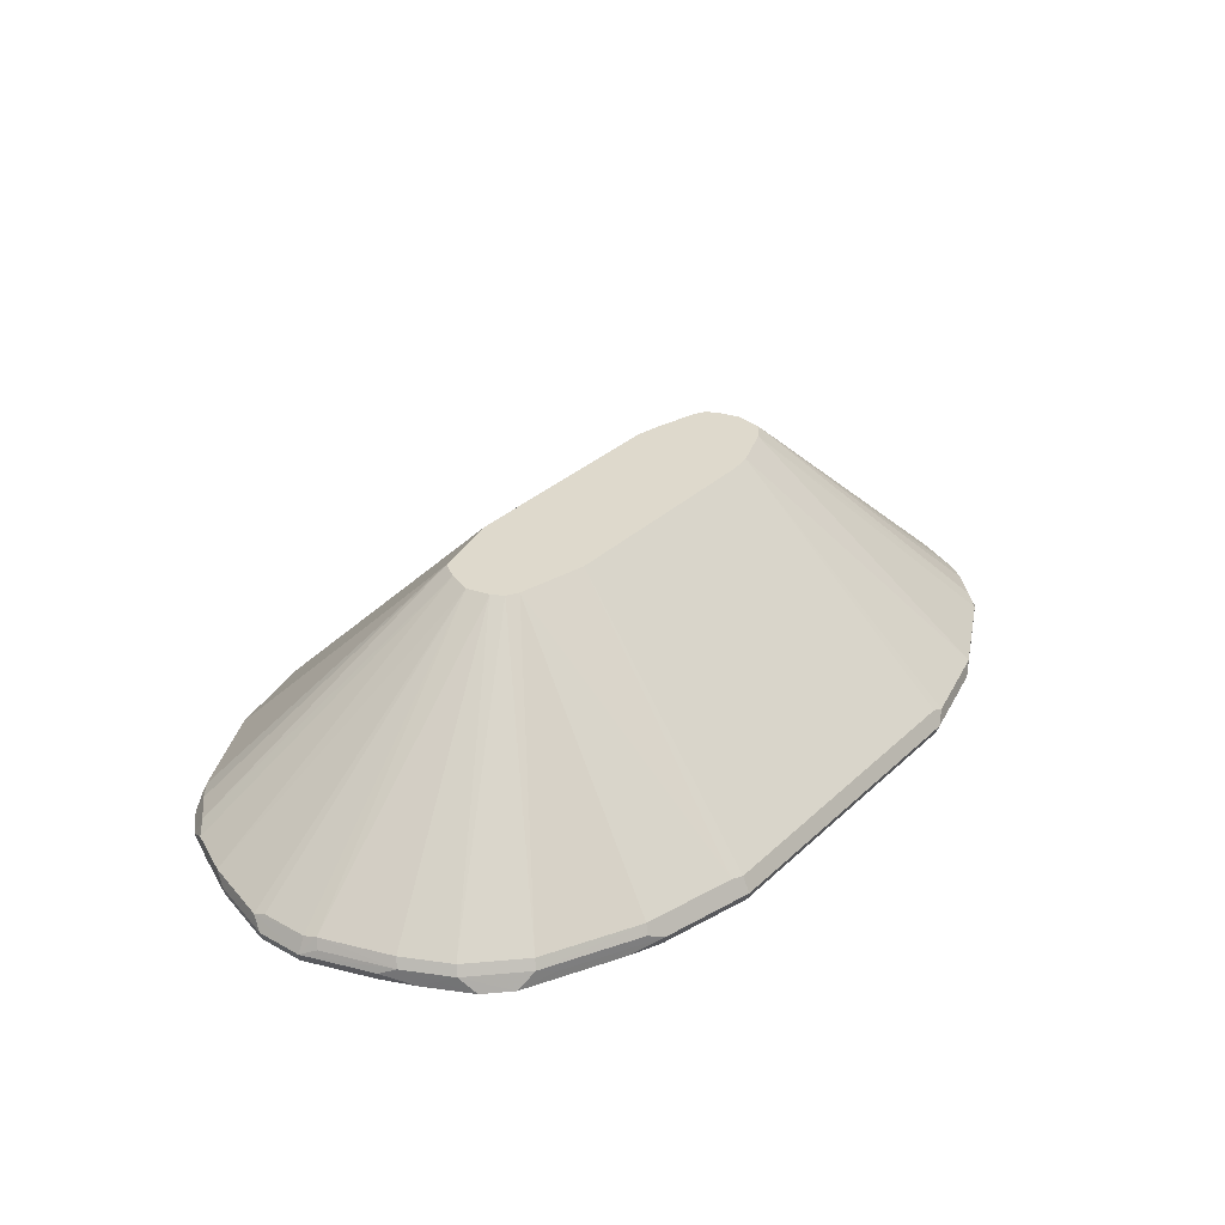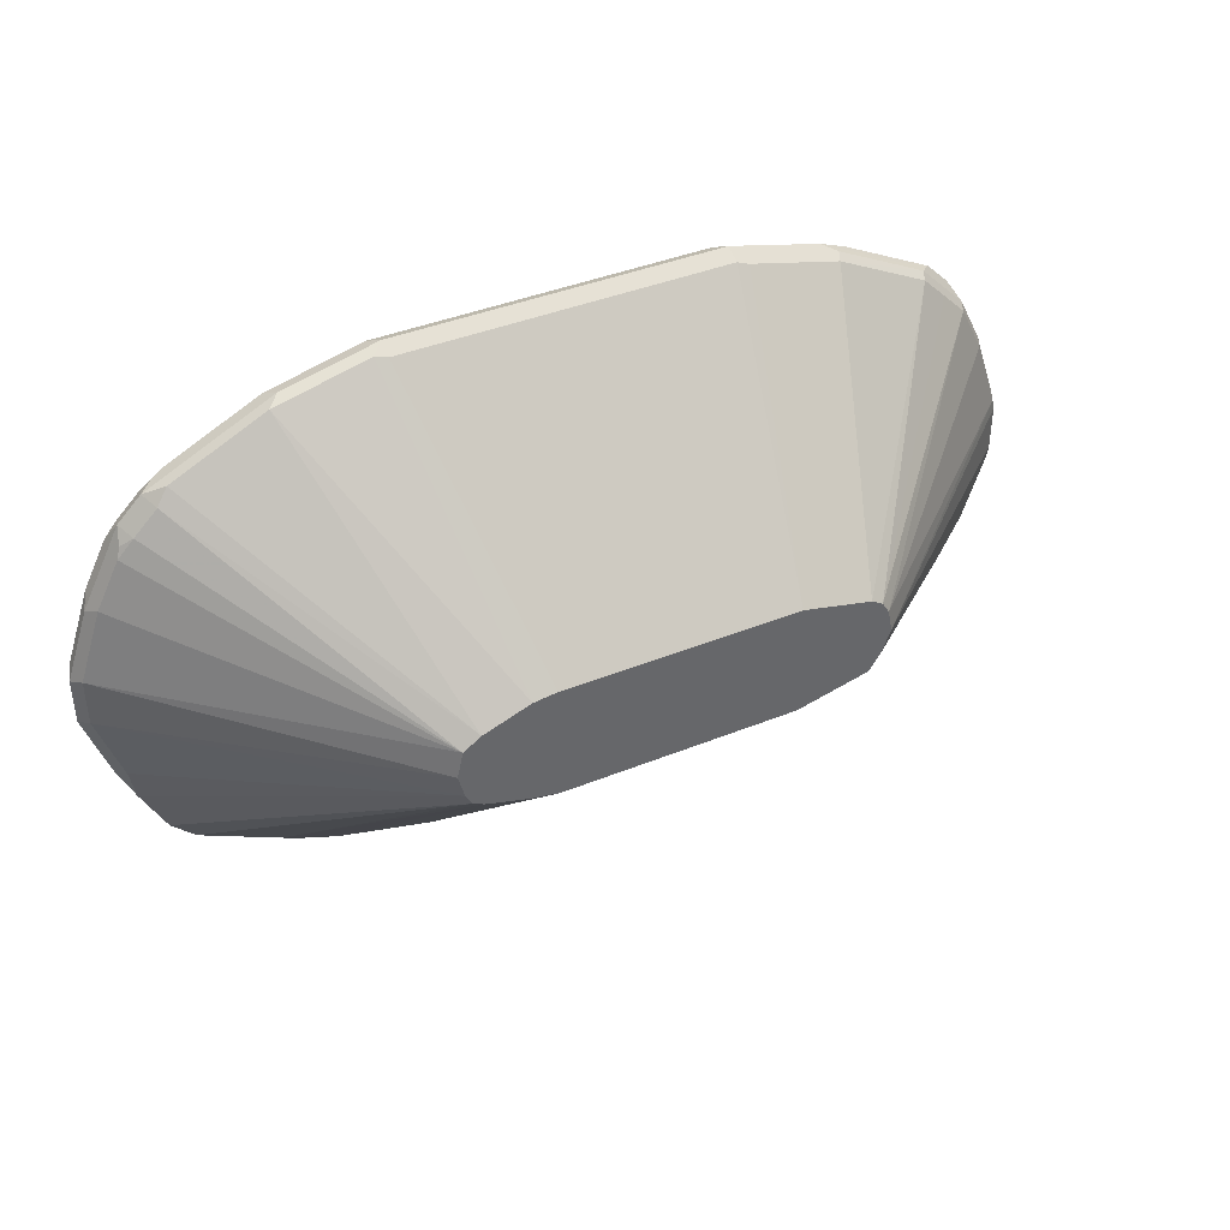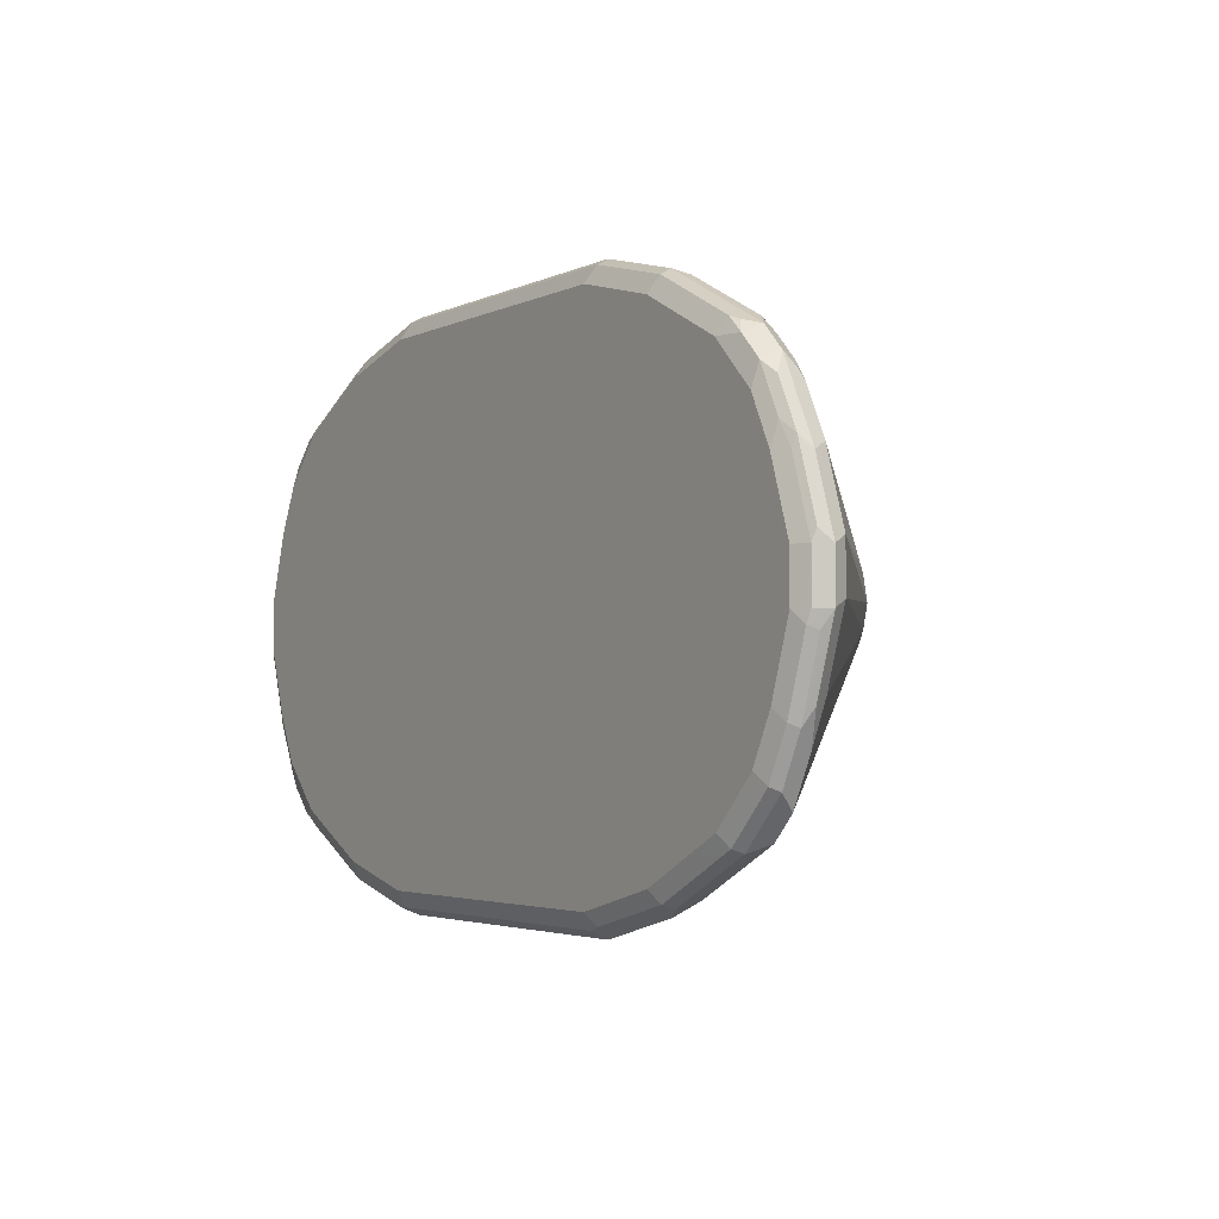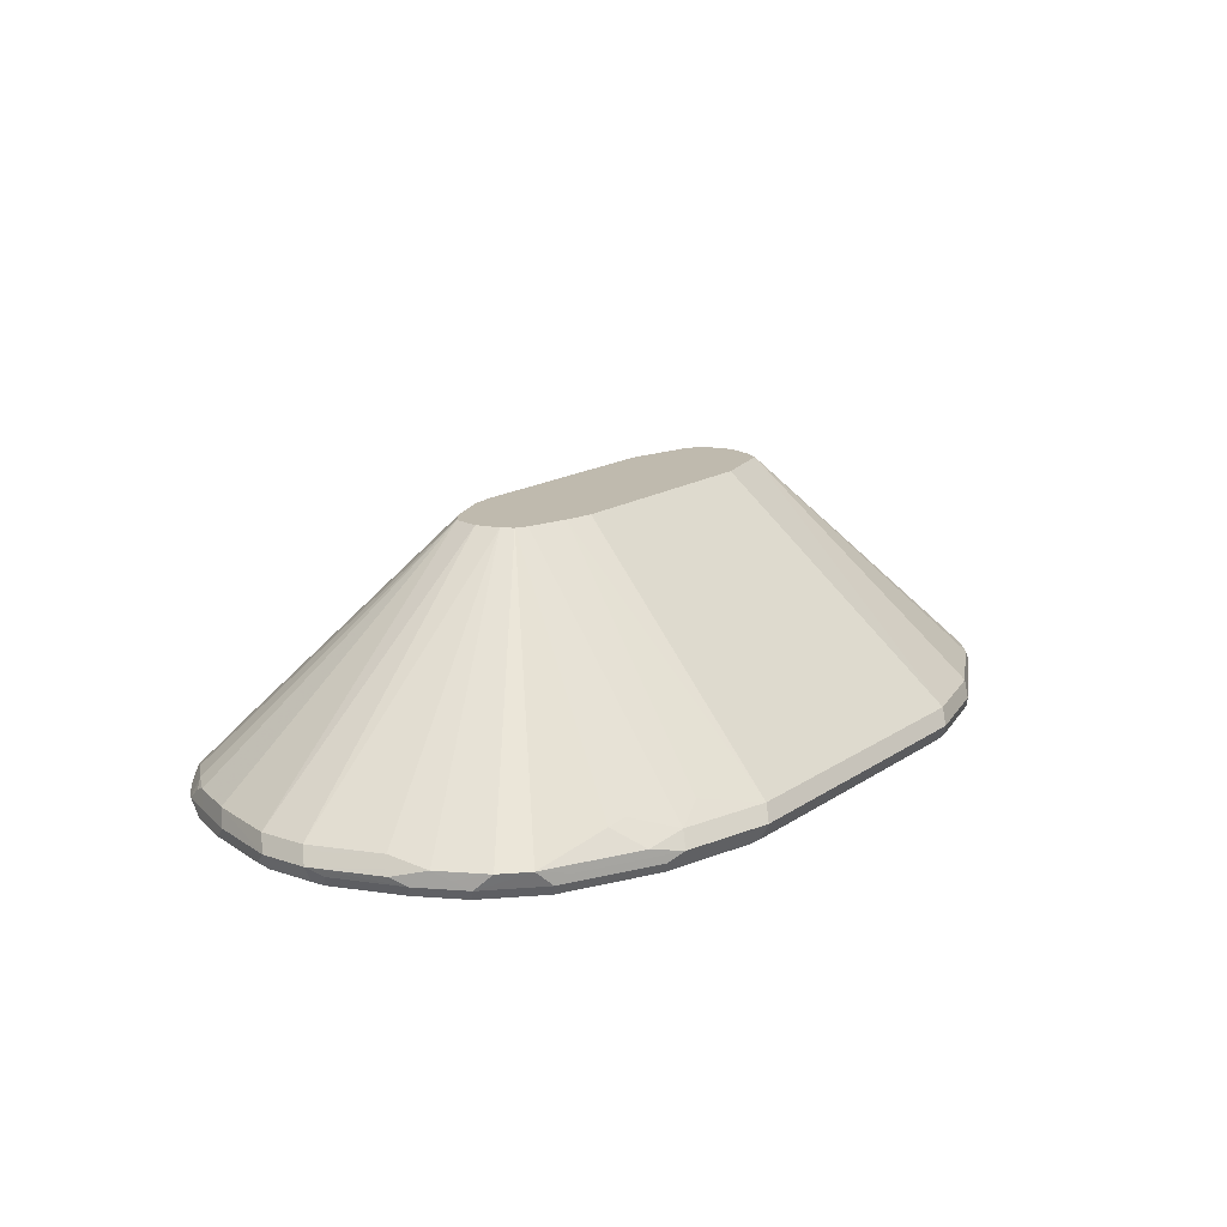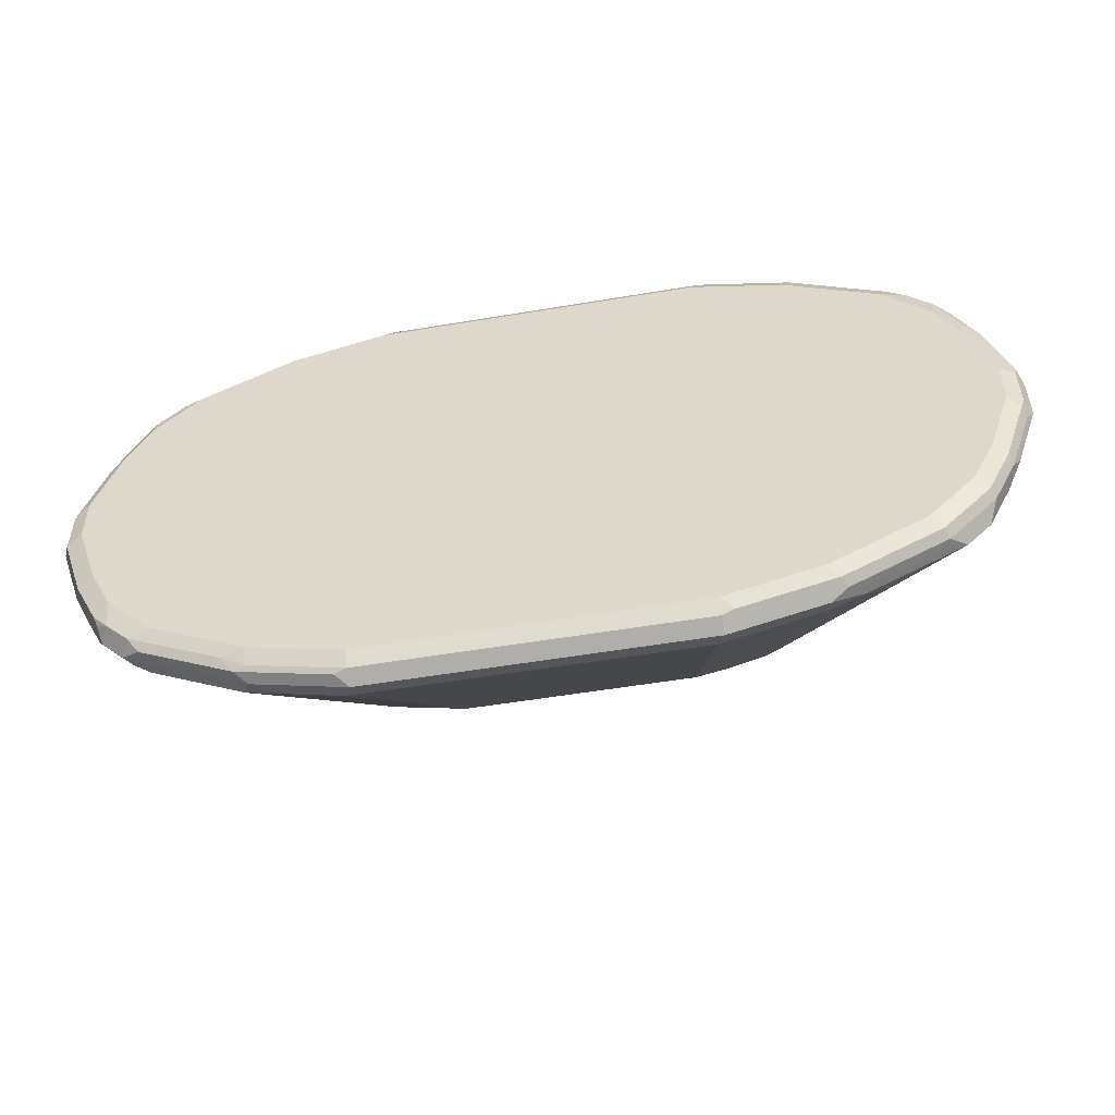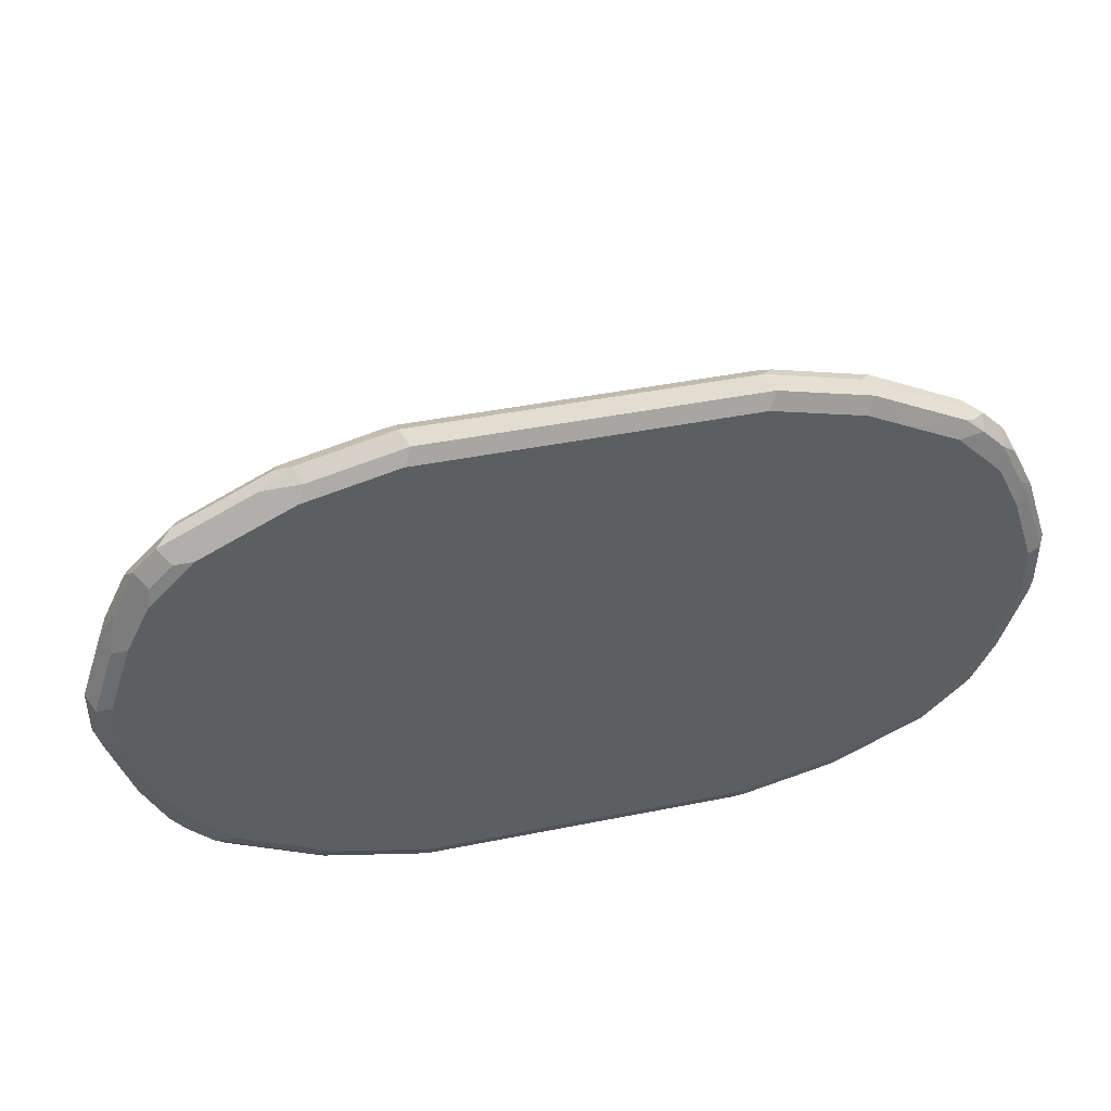
<metadata>
{"format":"obj","ext":"obj","renderer":"f3d","projection":"perspective","resolution":1024,"background":"white","views":[{"elev":31.9,"azim":-52.2,"up":"+Y"},{"elev":40.3,"azim":153.4,"up":"+Z"},{"elev":-3.1,"azim":57.6,"up":"+Z"},{"elev":15.5,"azim":125.5,"up":"+Y"},{"elev":-52.4,"azim":10.3,"up":"+Z"},{"elev":43.3,"azim":-13.4,"up":"+Z"}]}
</metadata>
<code>
v 0.1488 -0.4466 -0.2552
v 0.1417 -0.4324 -0.2481
v 0.2339 -0.4466 -0.2339
v 0.163 -0.4537 -0.2481
v 0.1488 -0.4608 -0.2481
v -0.1488 -0.4466 -0.2552
v 0.1063 -0.2339 -0.05311
v 0.1329 -0.2339 -0.04782
v 0.1984 -0.4183 -0.2197
v 0.2268 -0.4324 -0.2268
v -0.1559 -0.4324 -0.2481
v 0.2446 -0.436 -0.2233
v 0.2622 -0.4395 -0.2197
v 0.319 -0.4466 -0.1914
v 0.2481 -0.4537 -0.2268
v 0.2446 -0.4626 -0.2233
v 0.1595 -0.4626 -0.2446
v 0.1488 -0.4679 -0.2339
v -0.1488 -0.4608 -0.2481
v -0.1595 -0.4572 -0.2499
v -0.2339 -0.4466 -0.2339
v -0.1063 -0.2339 -0.05311
v 0.1701 -0.2339 -0.03717
v 0.2622 -0.4183 -0.1985
v -0.241 -0.4324 -0.2268
v -0.1728 -0.2339 -0.03717
v 0.28 -0.4218 -0.1949
v 0.3473 -0.4395 -0.1772
v 0.3332 -0.4537 -0.1843
v 0.3296 -0.4626 -0.1808
v 0.2765 -0.4679 -0.1914
v 0.2339 -0.4679 -0.2126
v -0.1488 -0.4679 -0.2339
v -0.2339 -0.4608 -0.2268
v -0.2446 -0.4572 -0.2286
v -0.319 -0.4466 -0.1914
v 0.1807 -0.2339 -0.03188
v -0.3261 -0.4324 -0.1843
v -0.1834 -0.2339 -0.02128
v -0.3429 -0.4307 -0.1701
v -0.3642 -0.4307 -0.1488
v 0.3686 -0.4395 -0.1559
v 0.3757 -0.4537 -0.1417
v 0.3509 -0.4626 -0.1595
v 0.319 -0.4679 -0.1701
v -0.2339 -0.4679 -0.2126
v -0.2551 -0.4626 -0.2153
v -0.2977 -0.4626 -0.1941
v -0.287 -0.4572 -0.2073
v -0.3296 -0.4572 -0.1861
v -0.3473 -0.4466 -0.1772
v 0.186 -0.2339 -0.02128
v -0.3349 -0.436 -0.1808
v -0.3775 -0.436 -0.1382
v -0.3987 -0.436 -0.09568
v -0.1914 -0.2339 -0
v -0.3686 -0.4466 -0.1559
v 0.3899 -0.4395 -0.1134
v 0.3828 -0.4466 -0.1276
v 0.397 -0.4537 -0.09923
v 0.3721 -0.4626 -0.1382
v 0.3615 -0.4679 -0.1276
v -0.2765 -0.4679 -0.1914
v -0.3403 -0.4626 -0.1728
v 0.1871 -0.2339 -0.01699
v 0.4182 -0.4324 -0.01414
v 0.397 -0.4324 -0.07794
v -0.3757 -0.4466 -0.1417
v -0.3828 -0.4466 -0.1276
v -0.404 -0.4466 -0.08504
v -0.42 -0.436 -0.03188
v -0.4182 -0.4324 -0.02123
v -0.4182 -0.4324 0.02123
v -0.4147 -0.4307 0.03188
v -0.1871 -0.2339 0.02123
v -0.3721 -0.4572 -0.1435
v -0.3615 -0.4626 -0.1515
v 0.4147 -0.436 -0.03188
v 0.4254 -0.4466 -0.02123
v 0.404 -0.4466 -0.08504
v 0.4182 -0.4537 -0.03542
v 0.4147 -0.4626 -0.03188
v 0.3934 -0.4626 -0.09568
v 0.3828 -0.4679 -0.08504
v -0.319 -0.4679 -0.1701
v -0.3615 -0.4679 -0.1276
v 0.1914 -0.2339 -0
v 0.4182 -0.4324 0.02833
v -0.3757 -0.4608 -0.1347
v -0.397 -0.4608 -0.09213
v -0.4254 -0.4466 -0.02123
v -0.4254 -0.4466 0.02123
v -0.4182 -0.4395 0.03542
v -0.397 -0.4395 0.09923
v -0.3934 -0.4307 0.09568
v -0.1807 -0.2339 0.03188
v -0.3721 -0.4307 0.1382
v 0.4254 -0.4466 0.02123
v 0.42 -0.4572 0.03188
v 0.4182 -0.4608 -0.02123
v 0.4182 -0.4608 0.02123
v 0.404 -0.4679 0.02123
v 0.404 -0.4679 -0.02123
v -0.3828 -0.4679 -0.08504
v 0.186 -0.2339 0.02393
v 0.397 -0.4324 0.09213
v -0.4182 -0.4608 -0.02833
v -0.404 -0.4466 0.08504
v -0.4182 -0.4608 0.01414
v -0.4147 -0.4572 0.03188
v -0.3899 -0.4537 0.1134
v -0.3828 -0.4466 0.1276
v -0.3757 -0.4395 0.1417
v -0.1701 -0.2339 0.03822
v -0.3509 -0.4307 0.1595
v -0.3296 -0.4307 0.1808
v 0.404 -0.4466 0.08504
v 0.3987 -0.4572 0.09568
v 0.397 -0.4608 0.08504
v 0.3828 -0.4679 0.08504
v -0.404 -0.4679 -0.02123
v 0.1701 -0.2339 0.03452
v 0.3403 -0.4307 0.1728
v 0.3615 -0.4307 0.1515
v 0.3757 -0.4324 0.1347
v 0.3828 -0.4466 0.1276
v -0.404 -0.4679 0.02123
v -0.397 -0.4608 0.07794
v -0.3757 -0.4608 0.1205
v -0.3686 -0.4537 0.1559
v -0.3473 -0.4537 0.1772
v -0.3332 -0.4395 0.1843
v -0.2446 -0.4307 0.2233
v -0.1595 -0.4307 0.2446
v -0.1063 -0.2339 0.05311
v 0.3775 -0.4572 0.1382
v 0.3855 -0.4626 0.1063
v 0.3615 -0.4679 0.1276
v 0.1488 -0.2339 0.04252
v 0.2446 -0.436 0.2286
v 0.287 -0.436 0.2073
v 0.3296 -0.436 0.1861
v 0.3473 -0.4466 0.1772
v 0.3686 -0.4466 0.1559
v 0.3721 -0.436 0.1435
v 0.3757 -0.4466 0.1417
v -0.3828 -0.4679 0.08504
v -0.358 -0.4643 0.1453
v -0.319 -0.4466 0.1914
v -0.3367 -0.4643 0.1666
v -0.319 -0.4679 0.1701
v -0.2942 -0.4643 0.1879
v -0.2446 -0.4572 0.2233
v -0.2622 -0.4537 0.2197
v -0.2481 -0.4395 0.2268
v -0.163 -0.4395 0.2481
v -0.1488 -0.4324 0.2481
v 0.1063 -0.2339 0.05311
v 0.3642 -0.4626 0.1488
v 0.3429 -0.4626 0.1701
v 0.319 -0.4679 0.1701
v 0.1276 -0.2339 0.05046
v 0.2339 -0.4466 0.2339
v 0.319 -0.4466 0.1914
v 0.1595 -0.436 0.2499
v 0.3261 -0.4608 0.1843
v 0.3349 -0.4572 0.1808
v -0.3615 -0.4679 0.1276
v -0.2339 -0.4466 0.2339
v -0.2765 -0.4679 0.1914
v -0.2268 -0.4608 0.2268
v -0.1488 -0.4466 0.2552
v 0.1488 -0.4324 0.2481
v 0.2765 -0.4679 0.1914
v 0.241 -0.4608 0.2268
v 0.1488 -0.4466 0.2552
v -0.2339 -0.4679 0.2126
v -0.1417 -0.4608 0.2481
v 0.2339 -0.4679 0.2126
v 0.1559 -0.4608 0.2481
v -0.1488 -0.4679 0.2339
v 0.1488 -0.4679 0.2339
f 1 2 10
f 106 125 126
f 105 125 106
f 105 124 125
f 105 123 124
f 105 122 123
f 101 120 102
f 101 119 120
f 99 119 101
f 106 126 117
f 99 118 119
f 98 117 118
f 98 106 117
f 97 113 115
f 96 116 114
f 96 115 116
f 96 97 115
f 94 111 112
f 94 108 111
f 98 118 99
f 107 121 127
f 107 127 109
f 109 127 147
f 118 136 137
f 118 126 136
f 117 126 118
f 116 132 133
f 115 132 116
f 114 134 135
f 114 133 134
f 114 116 133
f 113 132 115
f 113 131 132
f 113 130 131
f 112 130 113
f 111 147 129
f 111 128 147
f 111 130 112
f 111 129 130
f 110 128 111
f 109 128 110
f 109 147 128
f 94 97 95
f 118 137 119
f 94 113 97
f 92 111 108
f 77 86 89
f 76 77 89
f 75 97 96
f 75 95 97
f 74 95 75
f 74 94 95
f 74 93 94
f 74 92 93
f 79 98 99
f 73 92 74
f 71 92 73
f 71 91 92
f 70 90 91
f 69 89 90
f 69 90 70
f 68 89 69
f 68 76 89
f 66 87 88
f 71 73 72
f 79 99 100
f 79 100 82
f 79 82 81
f 92 110 111
f 92 109 110
f 92 94 93
f 92 108 94
f 91 109 92
f 91 107 109
f 90 107 91
f 90 121 107
f 90 104 121
f 89 104 90
f 88 105 106
f 88 106 98
f 87 105 88
f 86 104 89
f 82 84 83
f 82 103 84
f 82 102 103
f 82 101 102
f 82 100 101
f 94 112 113
f 119 137 120
f 120 137 138
f 122 139 140
f 157 176 173
f 157 172 176
f 156 169 172
f 156 172 157
f 155 169 156
f 153 169 154
f 153 171 169
f 152 171 153
f 158 173 162
f 152 170 171
f 148 151 150
f 148 168 151
f 147 168 148
f 144 146 145
f 143 167 160
f 143 166 167
f 143 164 166
f 143 159 144
f 151 170 152
f 160 167 166
f 160 166 161
f 161 166 174
f 178 182 180
f 178 181 182
f 175 182 179
f 175 180 182
f 174 175 179
f 172 180 176
f 172 178 180
f 171 181 178
f 171 177 181
f 170 177 171
f 169 178 172
f 169 171 178
f 166 175 174
f 165 173 176
f 163 180 175
f 163 176 180
f 163 166 164
f 163 175 166
f 162 173 165
f 143 160 159
f 142 164 143
f 141 164 142
f 140 176 163
f 131 152 153
f 131 151 152
f 131 150 151
f 131 148 150
f 131 149 132
f 130 148 131
f 129 148 130
f 129 147 148
f 126 146 136
f 125 146 126
f 125 145 146
f 124 145 125
f 124 144 145
f 123 144 124
f 123 143 144
f 123 142 143
f 122 142 123
f 122 141 142
f 122 140 141
f 131 153 154
f 66 78 67
f 131 154 169
f 132 149 169
f 140 165 176
f 140 162 165
f 140 164 141
f 140 163 164
f 139 162 140
f 138 160 161
f 138 159 160
f 137 159 138
f 136 159 137
f 136 144 159
f 136 146 144
f 135 173 158
f 135 157 173
f 134 157 135
f 134 156 157
f 133 156 134
f 133 155 156
f 132 155 133
f 132 169 155
f 131 169 149
f 66 79 78
f 99 101 100
f 66 88 98
f 16 18 17
f 16 32 18
f 16 31 32
f 16 30 31
f 16 29 30
f 15 29 16
f 14 28 29
f 13 27 28
f 18 32 31
f 12 27 13
f 11 25 26
f 10 27 12
f 10 24 27
f 10 23 24
f 8 10 9
f 8 23 10
f 7 23 8
f 7 37 23
f 11 26 22
f 18 31 45
f 18 45 62
f 18 62 84
f 18 86 85
f 18 104 86
f 18 121 104
f 18 127 121
f 18 147 127
f 18 168 147
f 18 151 168
f 18 170 151
f 18 177 170
f 18 181 177
f 18 182 181
f 18 179 182
f 18 174 179
f 18 161 174
f 18 138 161
f 18 120 138
f 18 102 120
f 18 103 102
f 18 84 103
f 7 52 37
f 7 65 52
f 7 87 65
f 7 105 87
f 3 15 16
f 3 29 15
f 3 14 29
f 3 28 14
f 3 13 28
f 3 12 13
f 3 10 12
f 2 22 7
f 2 11 22
f 2 9 10
f 2 8 9
f 2 7 8
f 1 11 2
f 1 6 11
f 1 19 6
f 1 5 19
f 1 4 5
f 1 3 4
f 1 10 3
f 3 16 4
f 18 85 63
f 4 17 5
f 5 17 18
f 7 122 105
f 7 139 122
f 7 162 139
f 7 158 162
f 7 135 158
f 7 114 135
f 7 96 114
f 7 75 96
f 7 56 75
f 66 98 79
f 7 26 39
f 7 22 26
f 6 25 11
f 6 21 25
f 6 35 21
f 6 20 35
f 6 19 20
f 5 33 19
f 5 18 33
f 4 16 17
f 18 63 46
f 7 39 56
f 19 33 46
f 55 69 70
f 54 69 55
f 54 68 69
f 54 57 68
f 52 67 58
f 52 66 67
f 52 65 66
f 51 77 57
f 55 70 91
f 51 64 77
f 48 85 64
f 48 63 85
f 48 50 49
f 48 64 50
f 46 48 47
f 46 63 48
f 44 62 45
f 44 61 62
f 50 64 51
f 55 91 71
f 55 71 56
f 56 71 72
f 18 46 33
f 65 87 66
f 64 86 77
f 64 85 86
f 61 84 62
f 61 83 84
f 60 82 83
f 60 81 82
f 60 79 81
f 60 80 79
f 58 60 59
f 58 80 60
f 58 79 80
f 58 78 79
f 58 67 78
f 57 77 76
f 57 76 68
f 56 73 74
f 56 72 73
f 43 61 44
f 43 83 61
f 56 74 75
f 43 59 60
f 30 44 45
f 29 44 30
f 29 43 44
f 28 37 42
f 28 43 29
f 28 42 43
f 27 37 28
f 26 41 39
f 26 40 41
f 25 38 26
f 23 27 24
f 23 37 27
f 21 38 25
f 21 36 38
f 21 35 36
f 19 35 20
f 19 34 35
f 43 60 83
f 19 46 34
f 30 45 31
f 34 46 47
f 26 38 40
f 35 47 48
f 42 59 43
f 34 47 35
f 42 58 59
f 41 57 54
f 40 57 41
f 40 51 57
f 39 55 56
f 39 54 55
f 39 41 54
f 40 53 51
f 42 52 58
f 38 51 53
f 37 52 42
f 36 51 38
f 36 50 51
f 36 49 50
f 35 48 49
f 38 53 40
f 35 49 36

</code>
